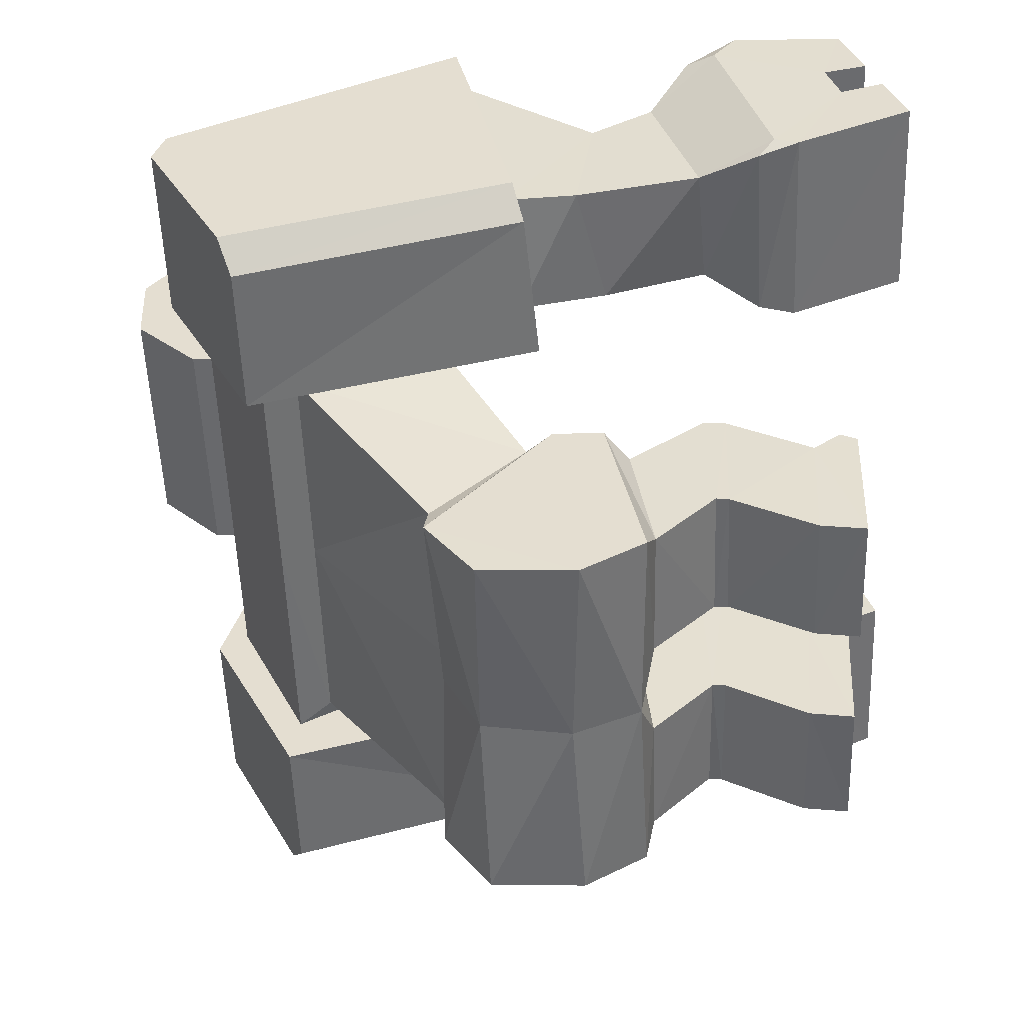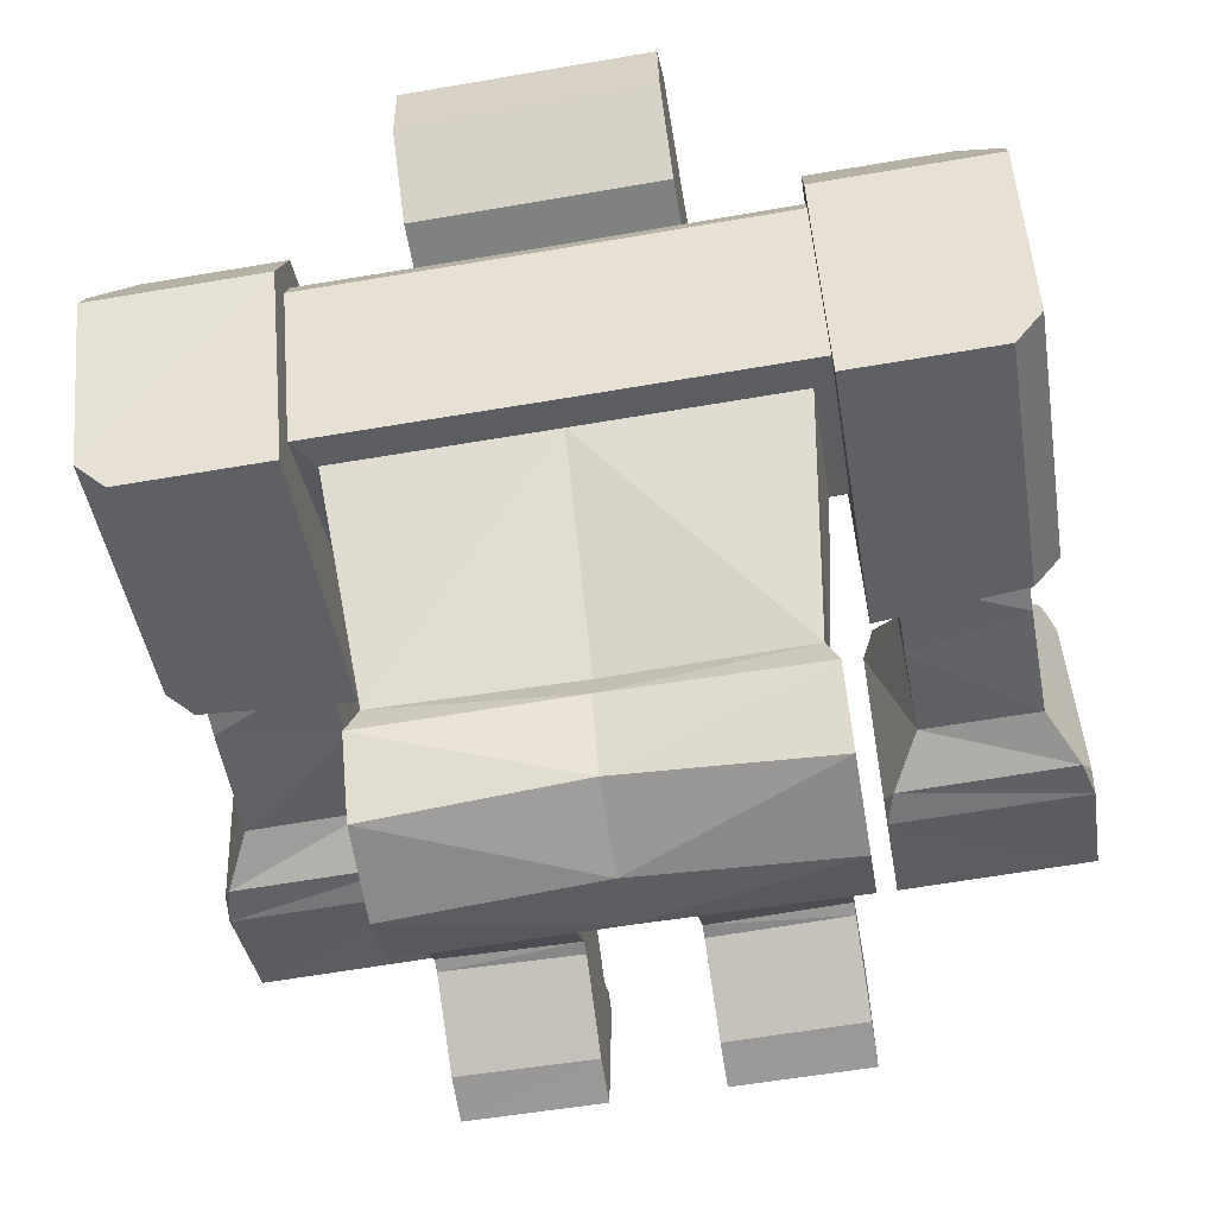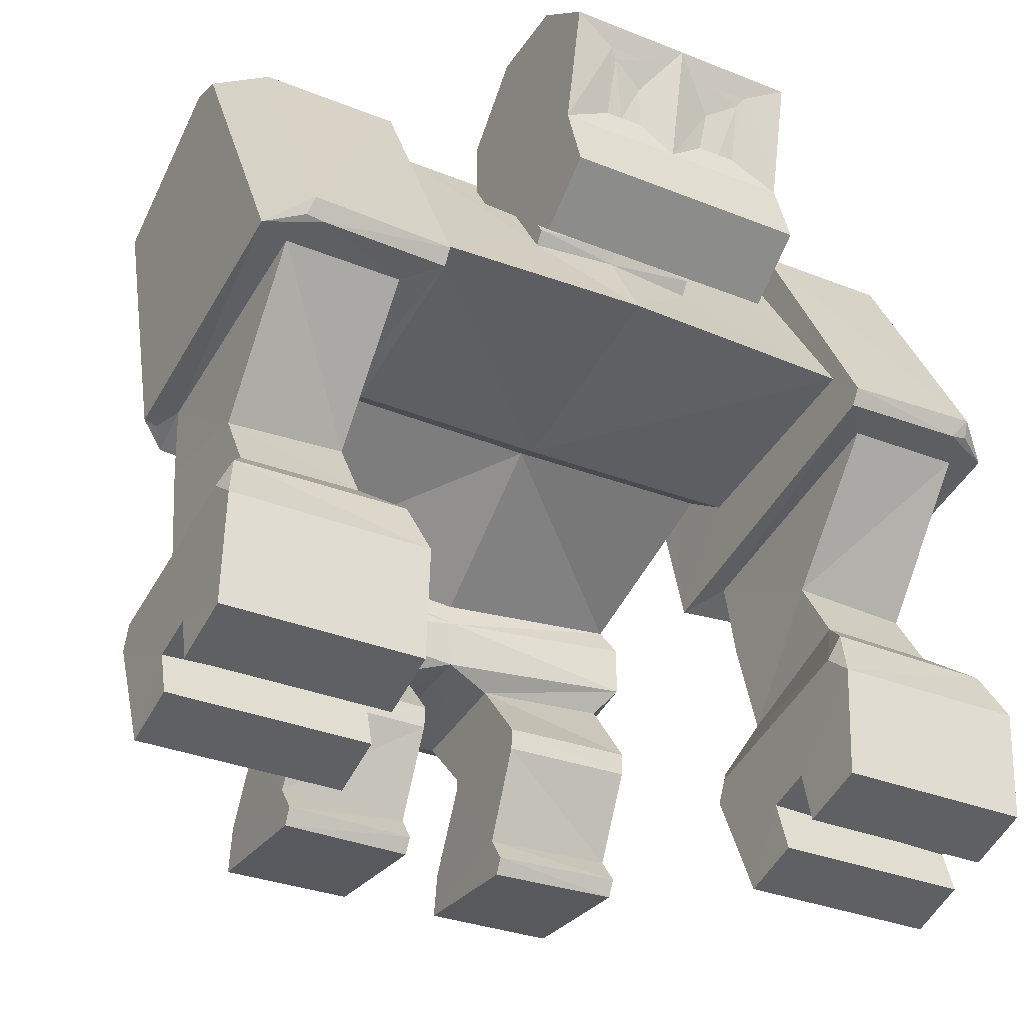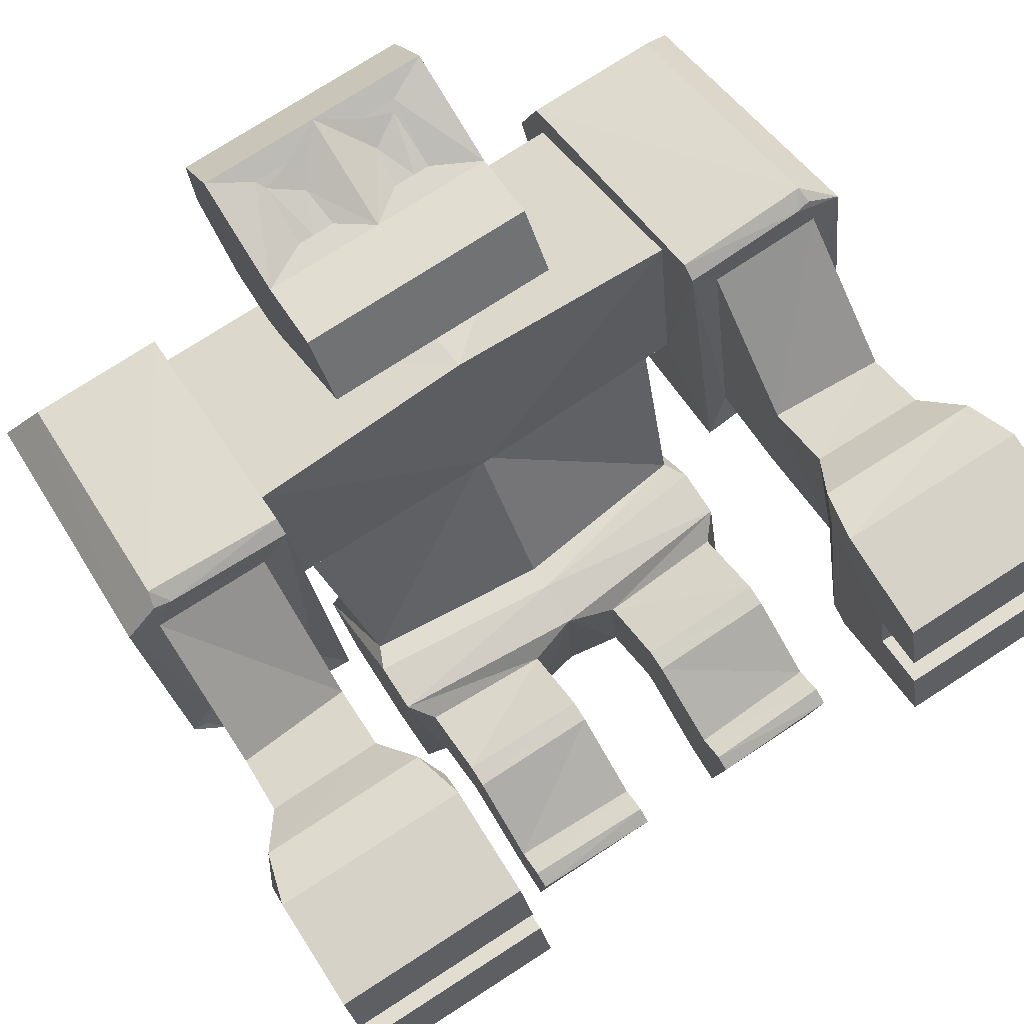
<metadata>
{"format":"obj","ext":"obj","renderer":"f3d","projection":"perspective","resolution":1024,"background":"white","views":[{"elev":-52.2,"azim":-88.2,"up":"+Z"},{"elev":-61.1,"azim":-170.6,"up":"+Z"},{"elev":-32.0,"azim":-28.5,"up":"+Y"},{"elev":77.2,"azim":-33.2,"up":"+Z"}]}
</metadata>
<code>
o Cube
v 0.6232 4.031 0.9055
v 1.492 3.764 -0.5898
v 0.6243 3.579 1.2
v 1.491 2.805 -0.1278
v 1.622 2.712 0.04679
v 1.62 3.997 -0.6878
v 1.329 2.179 -1.241
v 1.333 2.826 -1.911
v 1.64 2.966 1.562
v 0.6243 4.118 0.9701
v 0.6254 3.668 1.266
v 0.394 3.392 2.033
v 0.5814 4.683 2.165
v 0.8649 4.205 0.7407
v 0.8683 4.694 0.7324
v 1.408 2 -1.145
v 1.414 2.847 -2.154
v 1.273 1.482 -1.266
v 1.284 1.346 -2.159
v 1.426 1.851 -2.634
v 1.421 2.512 -2.609
v 0.3544 1.441 -1.3
v 0.3627 1.354 -2.181
v 1.426 1.409 -2.368
v 1.409 1.651 -1.147
v 0.3504 0.9475 -0.8728
v 0.3609 0.9225 -1.756
v 1.281 0.9278 -1.738
v 1.271 0.9562 -0.864
v 0.3514 0.7994 -0.8852
v 0.3611 0.8303 -1.759
v 1.282 0.8406 -1.749
v 1.272 0.8051 -0.8799
v 0.3574 0.1929 -1.188
v 0.3646 0.2691 -2.063
v 1.285 0.2738 -2.059
v 1.281 0.226 -1.201
v 1.617 4.058 -1.052
v 0.3641 -0.03534 -2.109
v 1.284 -0.03637 -2.103
v 0.3595 -0.09229 -1.12
v 0.3587 0.01548 -1.059
v 1.281 0.03829 -1.056
v 1.281 -0.0775 -1.113
v 1.846 2.591 1.52
v 1.816 2.187 -0.2291
v 2.656 2.595 1.514
v 2.649 2.267 -0.1734
v 1.615 2.066 -0.4792
v 1.832 1.698 0.7399
v 1.814 1.59 -0.1024
v 2.642 1.639 0.749
v 2.646 1.774 -0.1393
v 1.827 1.227 1.039
v 1.82 0.8893 0.1063
v 2.637 1.212 1.026
v 2.652 0.9261 0.02193
v 1.548 -0.1598 1.54
v 1.521 -0.5357 0.3828
v 2.893 -0.1728 1.534
v 2.902 -0.5491 0.3762
v 0.3975 3.739 2.153
v 0.8727 3.525 2.219
v 0.8667 3.213 1.786
v 0.3966 3.529 2.223
v 0.5435 4.2 2.034
v 0.8823 4.831 2.224
v 0.8749 4.02 2.053
v 0.3138 4.685 2.168
v 0.2759 4.202 2.036
v 0.3116 4.48 2.08
v 0.4304 4.201 2.035
v 0.5371 4.613 2.139
v 0.8755 5.148 1.179
v 0.8808 5.176 1.762
v 2.897 -0.3219 1.077
v 2.898 -0.4118 0.7979
v 1.537 -0.308 1.084
v 1.531 -0.3987 0.8044
v 1.532 -0.03921 0.686
v 1.539 0.05422 0.9908
v 2.899 -0.02713 1.006
v 2.9 -0.1133 0.6984
v 0.4121 3.216 1.789
v 0.3119 3.296 1.9
v 1.639 4.527 0.8597
v 1.633 4.71 0.2335
v 1.636 4.579 0.5416
v 2.86 4.704 0.2227
v 1.634 4.502 0.382
v 1.361 4.429 0.6427
v 1.636 4.429 0.6381
v 1.636 4.579 0.5416
v 1.555 0.5906 1.57
v 1.648 0.952 1.392
v 1.554 0.7551 1.365
v 2.813 0.9343 1.375
v 2.9 0.5776 1.564
v 2.903 0.7362 1.344
v 1.6 0.5042 -0.008649
v 1.527 0.2561 0.01023
v 1.53 0.4115 0.08236
v 2.908 0.2486 -0.005496
v 2.845 0.5217 -0.05755
v 2.908 0.4103 0.05504
v 2.865 2.615 1.59
v 2.6 4.52 0.8555
v 2.863 4.629 0.4777
v 2.846 4.143 -0.8863
v 2.647 4.054 -1.063
v 2.645 2.134 -0.471
v 2.845 2.205 -0.2827
v 2.744 2.205 -0.3136
v 1.64 2.619 1.764
v 1.641 2.726 1.832
v 2.602 2.76 1.82
v 2.505 2.637 1.758
v 2.627 2.658 1.751
v -0.5835 4.037 0.9181
v -1.485 3.777 -0.5598
v -0.5824 3.584 1.213
v -1.484 2.817 -0.09843
v 0.003187 3.768 -0.5735
v 0.02082 3.63 1.219
v 0.003763 2.775 -0.09381
v 0.01994 4.031 0.8988
v 0.00536 2.693 0.07359
v -1.611 2.725 0.08006
v -1.614 4.011 -0.6545
v 0.003179 4.003 -0.6745
v -0.000956 2.752 -1.808
v -0.000902 2.032 -1.193
v -1.333 2.181 -1.236
v -1.34 2.829 -1.904
v -1.595 2.979 1.597
v 0.02228 3.038 1.566
v 0.02114 4.118 0.9315
v 0.02193 3.727 1.268
v -0.5824 4.123 0.9827
v -0.5813 3.674 1.278
v 0.02609 3.394 2.036
v -0.3418 3.397 2.039
v 0.03826 4.837 2.231
v -0.5082 4.691 2.175
v 0.02435 4.7 0.7397
v 0.02087 4.211 0.748
v -0.8231 4.217 0.7553
v -0.8196 4.706 0.7471
v -4.3e-05 2.79 -2.032
v -0.000642 1.855 -1.135
v -1.411 2.002 -1.142
v -1.42 2.85 -2.148
v 0 1.448 -2.406
v -2.5e-05 1.537 -1.182
v -1.273 1.482 -1.266
v -1.284 1.346 -2.159
v 0 2.535 -2.509
v 0 1.913 -2.607
v -1.427 1.851 -2.634
v -1.424 2.513 -2.607
v -0.3544 1.441 -1.3
v -0.3627 1.354 -2.181
v -1.426 1.409 -2.368
v -1.411 1.651 -1.146
v -0.3504 0.9475 -0.8728
v -0.3609 0.9225 -1.756
v -1.281 0.9278 -1.738
v -1.271 0.9562 -0.864
v -0.3514 0.7994 -0.8852
v -0.3611 0.8303 -1.759
v -1.282 0.8406 -1.749
v -1.272 0.8051 -0.8799
v -0.3574 0.1929 -1.188
v -0.3646 0.2691 -2.063
v -1.285 0.2738 -2.059
v -1.281 0.226 -1.201
v -1.618 4.072 -1.018
v -0.3641 -0.03534 -2.109
v -1.284 -0.03637 -2.103
v -0.3595 -0.09229 -1.12
v -0.3587 0.01548 -1.059
v -1.281 0.03829 -1.056
v -1.281 -0.0775 -1.113
v -1.806 2.606 1.559
v -1.814 2.201 -0.1901
v -2.616 2.618 1.568
v -2.645 2.291 -0.1185
v -1.62 2.079 -0.4446
v -1.819 1.712 0.7799
v -1.816 1.602 -0.06019
v -2.63 1.663 0.8028
v -2.648 1.799 -0.08539
v -1.825 1.238 1.082
v -1.834 0.9002 0.1495
v -2.635 1.239 1.077
v -2.666 0.9528 0.07339
v -1.569 -0.1541 1.581
v -1.56 -0.5303 0.4233
v -2.914 -0.1411 1.587
v -2.941 -0.517 0.4298
v 0.02873 3.531 2.226
v 0.03089 4.026 2.061
v -0.3382 3.744 2.159
v -0.8153 3.537 2.233
v -0.8213 3.225 1.8
v 0.02271 3.219 1.793
v -0.3392 3.534 2.229
v -0.4795 4.208 2.042
v 0.02965 3.742 2.156
v -0.8057 4.843 2.238
v -0.8131 4.032 2.068
v -0.2406 4.689 2.173
v -0.2119 4.206 2.04
v -0.2428 4.484 2.085
v -0.3664 4.207 2.041
v -0.4652 4.62 2.148
v 0.03676 5.182 1.769
v 0.03151 5.154 1.186
v -0.8125 5.16 1.193
v -0.8072 5.188 1.776
v -2.925 -0.29 1.131
v -2.931 -0.3799 0.8514
v -1.565 -0.3025 1.124
v -1.563 -0.3932 0.845
v -1.559 -0.03377 0.7265
v -1.561 0.05975 1.031
v -2.922 0.004763 1.059
v -2.928 -0.08139 0.7519
v -0.3667 3.222 1.796
v 0.02444 3.309 1.918
v -0.2635 3.3 1.905
v -1.596 4.541 0.8935
v -1.602 4.724 0.2673
v -1.599 4.593 0.5754
v -2.829 4.729 0.2822
v -1.601 4.516 0.4158
v -1.323 4.441 0.6708
v -1.599 4.443 0.6718
v -1.599 4.593 0.5753
v 0.01893 4.432 0.6505
v 0.01656 4.505 0.3985
v -1.562 0.5963 1.611
v -1.648 0.9595 1.433
v -1.559 0.7608 1.405
v -2.814 0.9642 1.428
v -2.906 0.6093 1.617
v -2.908 0.7679 1.398
v -1.623 0.511 0.0325
v -1.554 0.2615 0.0507
v -1.554 0.4169 0.1228
v -2.935 0.2807 0.04811
v -2.868 0.5523 -0.004383
v -2.932 0.4423 0.1087
v -2.824 2.64 1.649
v -2.557 4.542 0.9094
v -2.826 4.653 0.5372
v -2.843 4.167 -0.8268
v -2.647 4.076 -1.007
v -2.649 2.157 -0.4159
v -2.844 2.23 -0.2237
v -2.744 2.229 -0.2567
v -1.595 2.631 1.799
v -1.594 2.738 1.866
v -2.555 2.782 1.874
v -2.46 2.658 1.81
v -2.582 2.681 1.805
f 123 8 131
f 6 49 5
f 86 116 107
f 124 11 138
f 9 127 5
f 4 127 125
f 2 5 4
f 2 130 6
f 7 17 8
f 125 7 4
f 2 7 8
f 92 88 90
f 9 92 91
f 3 136 9
f 10 138 11
f 1 11 3
f 1 137 10
f 14 74 68
f 12 201 141
f 145 74 15
f 145 14 146
f 84 206 146
f 8 149 131
f 7 150 16
f 150 25 16
f 20 153 158
f 22 27 26
f 24 20 16
f 158 21 20
f 17 157 149
f 23 154 153
f 23 24 19
f 19 25 18
f 22 25 154
f 28 33 32
f 18 28 19
f 22 29 18
f 19 27 23
f 30 37 33
f 27 30 26
f 26 33 29
f 27 32 31
f 37 44 40
f 31 36 35
f 32 37 36
f 31 34 30
f 34 43 37
f 35 40 39
f 86 88 92
f 40 41 39
f 42 44 43
f 41 34 39
f 47 106 117
f 46 49 111
f 1 240 126
f 87 89 109
f 241 6 130
f 47 50 52
f 5 49 114
f 116 118 106
f 48 112 106
f 108 89 87
f 51 57 55
f 48 52 53
f 46 53 51
f 46 50 45
f 99 105 56
f 50 55 54
f 52 54 56
f 52 57 53
f 78 58 81
f 98 58 60
f 78 60 58
f 55 104 100
f 54 97 56
f 77 61 83
f 65 209 201
f 13 73 66
f 85 84 12
f 62 63 68
f 62 202 209
f 12 63 65
f 13 143 69
f 72 202 68
f 13 68 67
f 71 143 202
f 72 71 70
f 75 218 217
f 75 143 67
f 77 59 61
f 82 78 81
f 83 81 80
f 79 83 80
f 85 206 84
f 86 87 88
f 38 111 49
f 92 90 91
f 91 241 240
f 88 87 90
f 94 95 96
f 97 98 99
f 94 97 95
f 102 96 55
f 100 101 102
f 103 104 105
f 103 100 104
f 101 61 59
f 106 118 117
f 111 112 113
f 110 112 111
f 108 106 112
f 116 117 118
f 117 115 114
f 46 114 49
f 107 106 108
f 123 134 120
f 188 129 128
f 232 264 263
f 124 140 121
f 127 135 128
f 127 122 125
f 128 120 122
f 120 130 123
f 152 133 134
f 133 125 122
f 120 133 122
f 238 236 234
f 237 135 121
f 121 136 124
f 139 138 137
f 140 119 121
f 119 137 126
f 211 219 147
f 201 142 141
f 219 145 148
f 145 147 148
f 146 206 229
f 149 134 131
f 133 150 132
f 164 150 151
f 153 159 158
f 161 166 162
f 163 164 151
f 160 158 159
f 157 152 149
f 162 154 161
f 163 162 156
f 164 156 155
f 161 164 155
f 167 172 168
f 167 155 156
f 168 161 155
f 166 156 162
f 176 169 172
f 169 166 165
f 172 165 168
f 166 171 167
f 183 182 176
f 170 175 171
f 171 176 172
f 173 170 169
f 182 173 176
f 174 179 175
f 238 232 135
f 180 179 178
f 183 181 182
f 178 173 180
f 265 254 186
f 259 188 185
f 240 119 126
f 257 235 233
f 129 241 130
f 186 189 184
f 262 188 128
f 264 254 266
f 260 261 187
f 233 256 255
f 190 196 192
f 187 191 186
f 185 192 187
f 189 185 184
f 247 245 195
f 189 194 190
f 191 193 189
f 196 191 192
f 249 250 225
f 246 197 242
f 199 223 197
f 194 252 196
f 245 193 195
f 247 253 227
f 209 207 201
f 144 216 212
f 231 230 141
f 203 204 207
f 202 203 209
f 204 142 207
f 143 144 212
f 202 213 215
f 144 211 208
f 143 212 214
f 215 214 216
f 218 220 217
f 210 217 220
f 222 198 224
f 223 227 226
f 226 228 225
f 224 228 222
f 206 231 229
f 232 234 233
f 259 177 188
f 238 237 236
f 241 237 240
f 234 239 236
f 242 244 243
f 245 247 246
f 242 245 246
f 250 248 194
f 248 250 249
f 251 253 252
f 251 248 249
f 249 200 251
f 254 265 266
f 259 261 260
f 260 258 259
f 260 254 256
f 264 266 265
f 263 265 262
f 185 262 184
f 254 255 256
f 123 2 8
f 6 38 49
f 86 115 116
f 124 3 11
f 9 136 127
f 4 5 127
f 2 6 5
f 2 123 130
f 7 16 17
f 125 132 7
f 2 4 7
f 91 1 3
f 3 9 91
f 3 124 136
f 10 137 138
f 1 10 11
f 1 126 137
f 63 64 68
f 64 14 68
f 14 15 74
f 74 75 68
f 75 67 68
f 12 65 201
f 145 218 74
f 145 15 14
f 146 14 84
f 14 64 84
f 8 17 149
f 7 132 150
f 150 154 25
f 20 24 153
f 22 23 27
f 21 17 20
f 17 16 20
f 16 25 24
f 158 157 21
f 17 21 157
f 23 22 154
f 23 153 24
f 19 24 25
f 22 18 25
f 28 29 33
f 18 29 28
f 22 26 29
f 19 28 27
f 30 34 37
f 27 31 30
f 26 30 33
f 27 28 32
f 40 36 37
f 37 43 44
f 31 32 36
f 32 33 37
f 31 35 34
f 34 42 43
f 35 36 40
f 88 93 92
f 92 9 86
f 9 115 86
f 40 44 41
f 42 41 44
f 42 34 41
f 34 35 39
f 114 45 117
f 45 47 117
f 113 48 111
f 48 46 111
f 1 91 240
f 110 38 109
f 38 87 109
f 241 90 6
f 47 45 50
f 115 9 114
f 9 5 114
f 106 47 48
f 48 113 112
f 87 86 107
f 107 108 87
f 51 53 57
f 48 47 52
f 46 48 53
f 46 51 50
f 104 57 105
f 57 56 105
f 56 97 99
f 50 51 55
f 52 50 54
f 52 56 57
f 58 94 81
f 94 96 81
f 96 102 81
f 102 101 80
f 81 102 80
f 101 59 80
f 59 79 80
f 98 94 58
f 78 76 60
f 55 57 104
f 54 95 97
f 61 103 83
f 103 105 83
f 105 99 82
f 99 98 82
f 105 82 83
f 98 60 82
f 60 76 82
f 65 62 209
f 13 69 73
f 69 71 73
f 73 72 66
f 64 12 84
f 12 141 85
f 141 230 85
f 62 65 63
f 62 68 202
f 12 64 63
f 13 67 143
f 68 66 72
f 72 70 202
f 13 66 68
f 202 70 71
f 71 69 143
f 72 73 71
f 75 74 218
f 75 217 143
f 77 79 59
f 82 76 78
f 83 82 81
f 79 77 83
f 85 230 206
f 38 110 111
f 91 90 241
f 38 6 87
f 6 90 87
f 90 93 88
f 94 98 97
f 95 54 96
f 54 55 96
f 55 100 102
f 103 101 100
f 101 103 61
f 110 109 112
f 112 109 108
f 109 89 108
f 117 116 115
f 46 45 114
f 107 116 106
f 123 131 134
f 188 177 129
f 232 255 264
f 124 138 140
f 127 136 135
f 127 128 122
f 128 129 120
f 120 129 130
f 152 151 133
f 133 132 125
f 120 134 133
f 121 119 237
f 237 238 135
f 121 135 136
f 139 140 138
f 140 139 119
f 119 139 137
f 147 205 211
f 205 204 211
f 211 210 220
f 219 148 147
f 211 220 219
f 201 207 142
f 219 218 145
f 145 146 147
f 205 147 229
f 147 146 229
f 149 152 134
f 133 151 150
f 164 154 150
f 153 163 159
f 161 165 166
f 151 152 159
f 152 160 159
f 159 163 151
f 160 157 158
f 157 160 152
f 162 153 154
f 163 153 162
f 164 163 156
f 161 154 164
f 167 171 172
f 167 168 155
f 168 165 161
f 166 167 156
f 176 173 169
f 169 170 166
f 172 169 165
f 166 170 171
f 176 175 179
f 179 183 176
f 170 174 175
f 171 175 176
f 173 174 170
f 182 181 173
f 174 178 179
f 238 239 234
f 234 232 238
f 232 263 135
f 180 183 179
f 183 180 181
f 174 173 178
f 173 181 180
f 186 184 265
f 184 262 265
f 185 187 259
f 187 261 259
f 240 237 119
f 233 177 257
f 177 258 257
f 129 236 241
f 186 191 189
f 128 135 262
f 135 263 262
f 187 186 254
f 254 260 187
f 255 232 233
f 233 235 256
f 190 194 196
f 187 192 191
f 185 190 192
f 189 190 185
f 195 196 253
f 196 252 253
f 253 247 195
f 189 193 194
f 191 195 193
f 196 195 191
f 244 242 226
f 242 197 226
f 197 223 226
f 225 224 198
f 225 198 249
f 244 226 250
f 226 225 250
f 246 199 197
f 199 221 223
f 194 248 252
f 245 243 193
f 253 251 228
f 251 200 228
f 200 222 228
f 227 221 199
f 227 199 246
f 253 228 227
f 246 247 227
f 209 203 207
f 144 208 216
f 208 215 216
f 216 214 212
f 141 142 231
f 142 205 229
f 231 142 229
f 203 211 204
f 202 211 203
f 204 205 142
f 143 210 144
f 215 208 211
f 211 202 215
f 144 210 211
f 214 213 202
f 202 143 214
f 215 213 214
f 218 219 220
f 210 143 217
f 222 200 198
f 223 221 227
f 226 227 228
f 224 225 228
f 206 230 231
f 259 258 177
f 241 236 237
f 236 129 233
f 129 177 233
f 233 234 236
f 242 243 245
f 194 193 244
f 193 243 244
f 244 250 194
f 251 252 248
f 249 198 200
f 260 257 258
f 235 257 256
f 257 260 256
f 263 264 265
f 185 188 262
f 254 264 255

</code>
